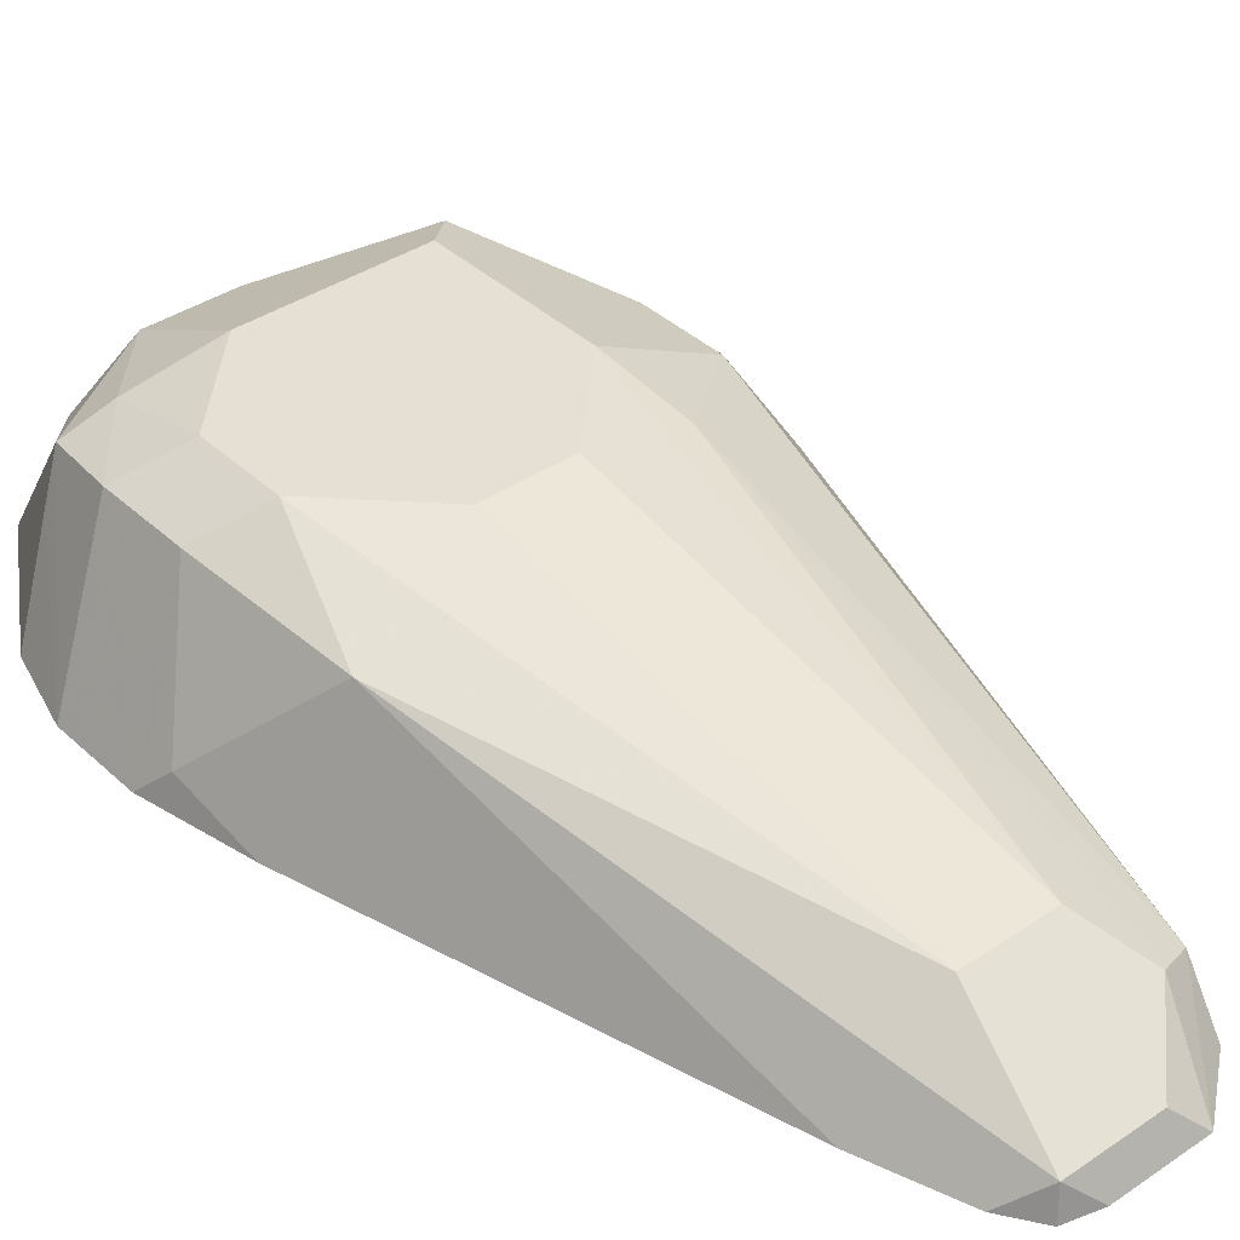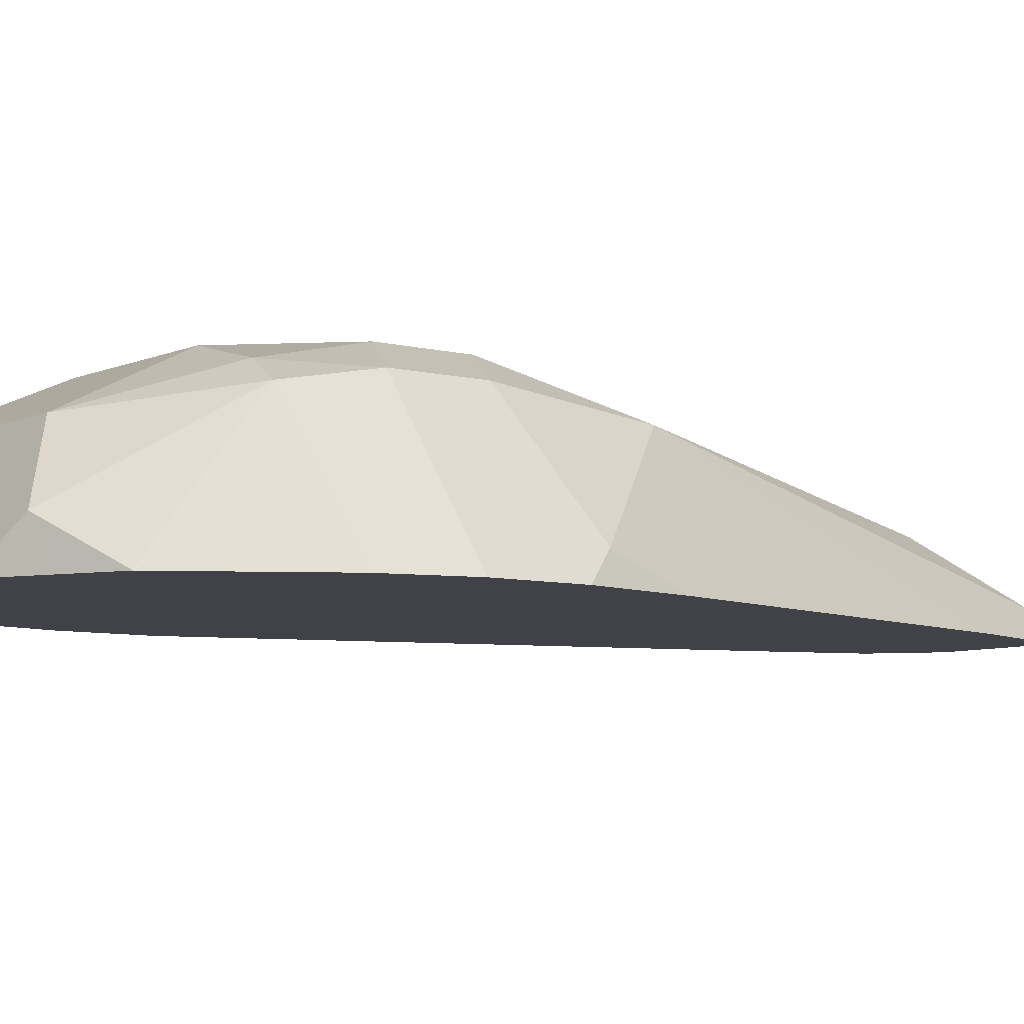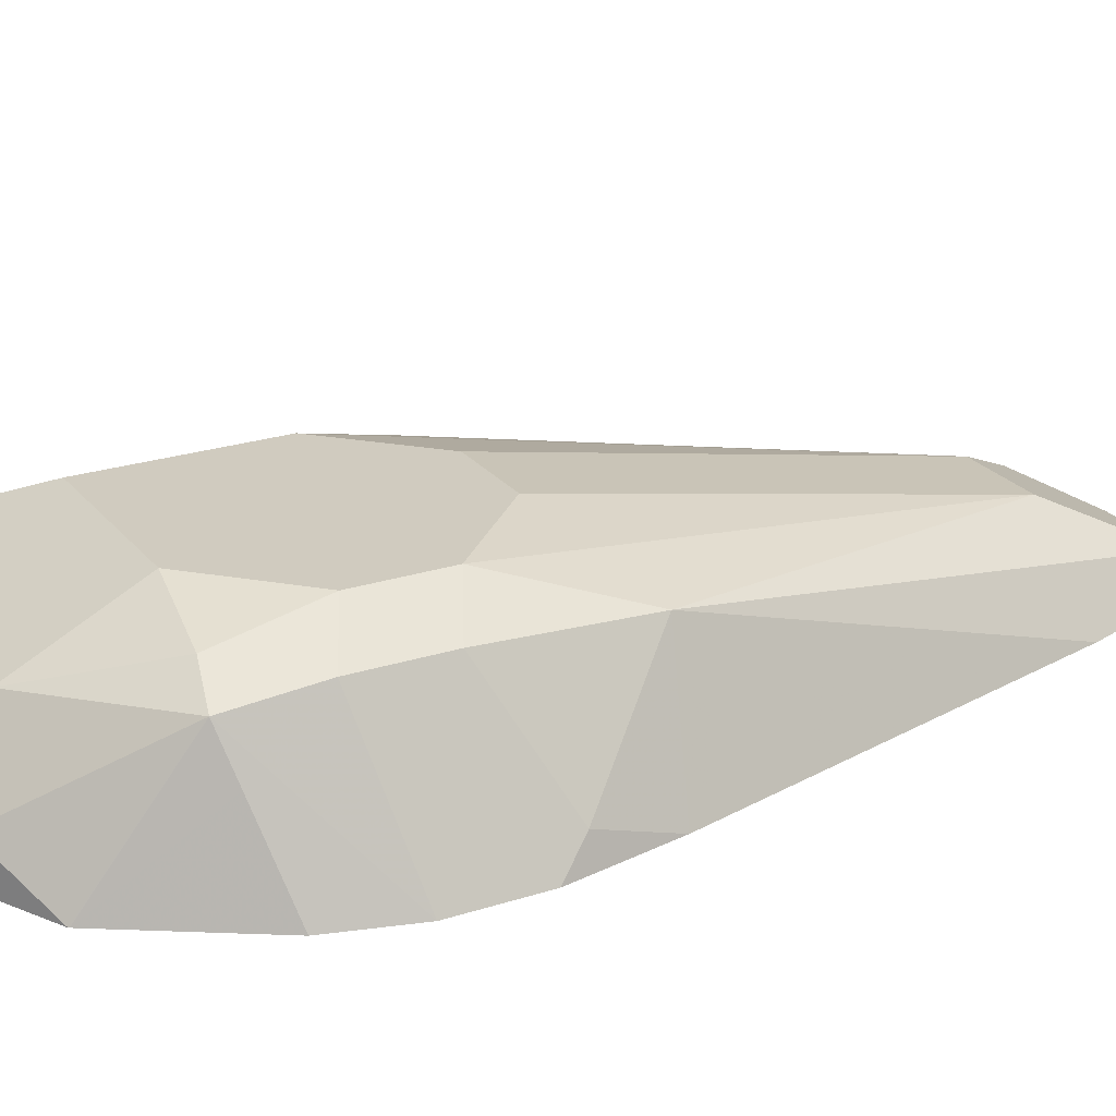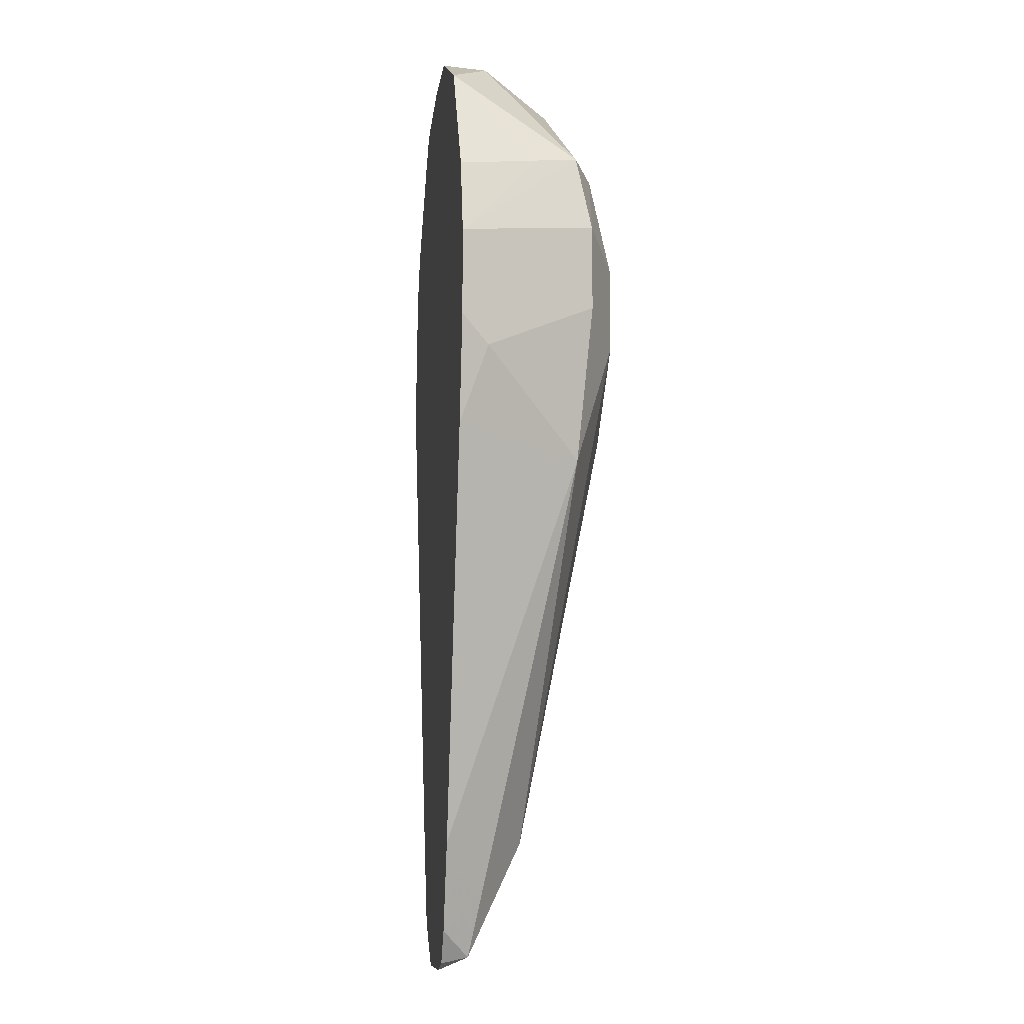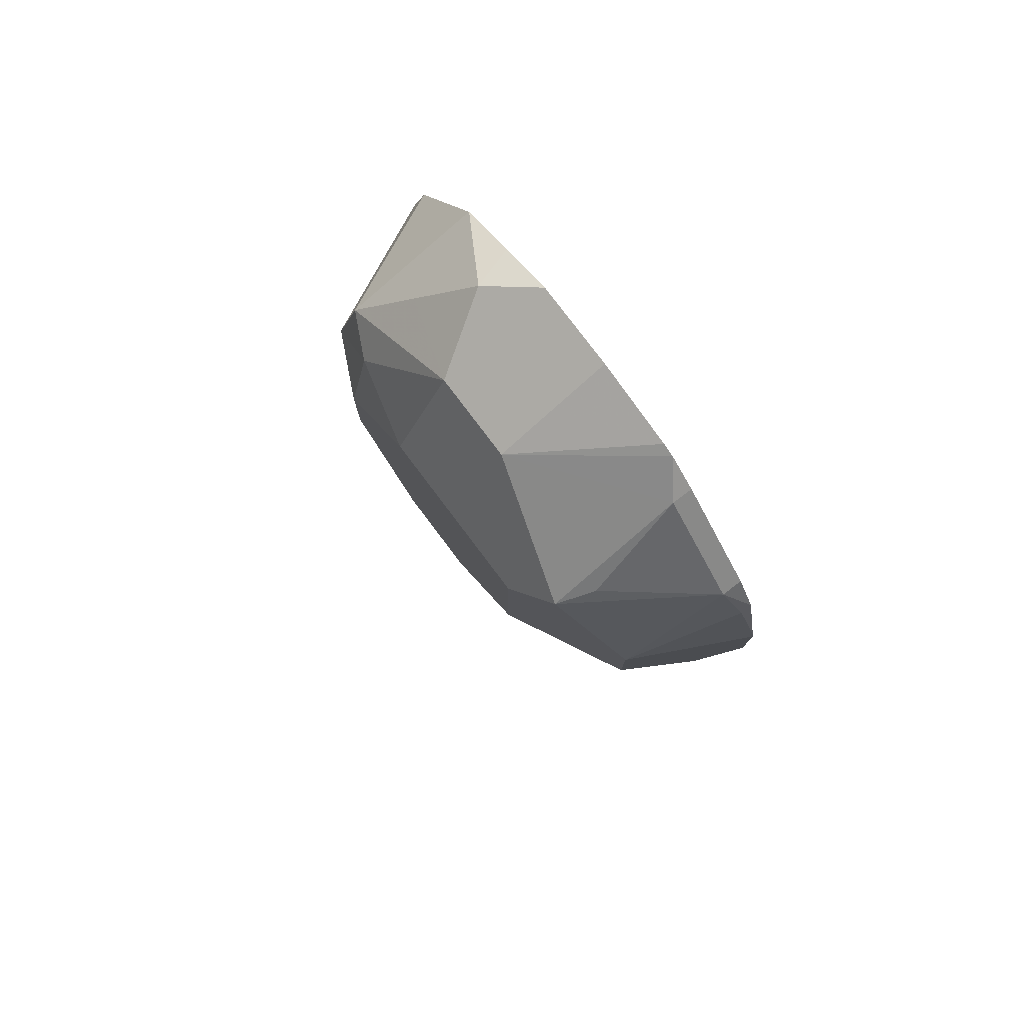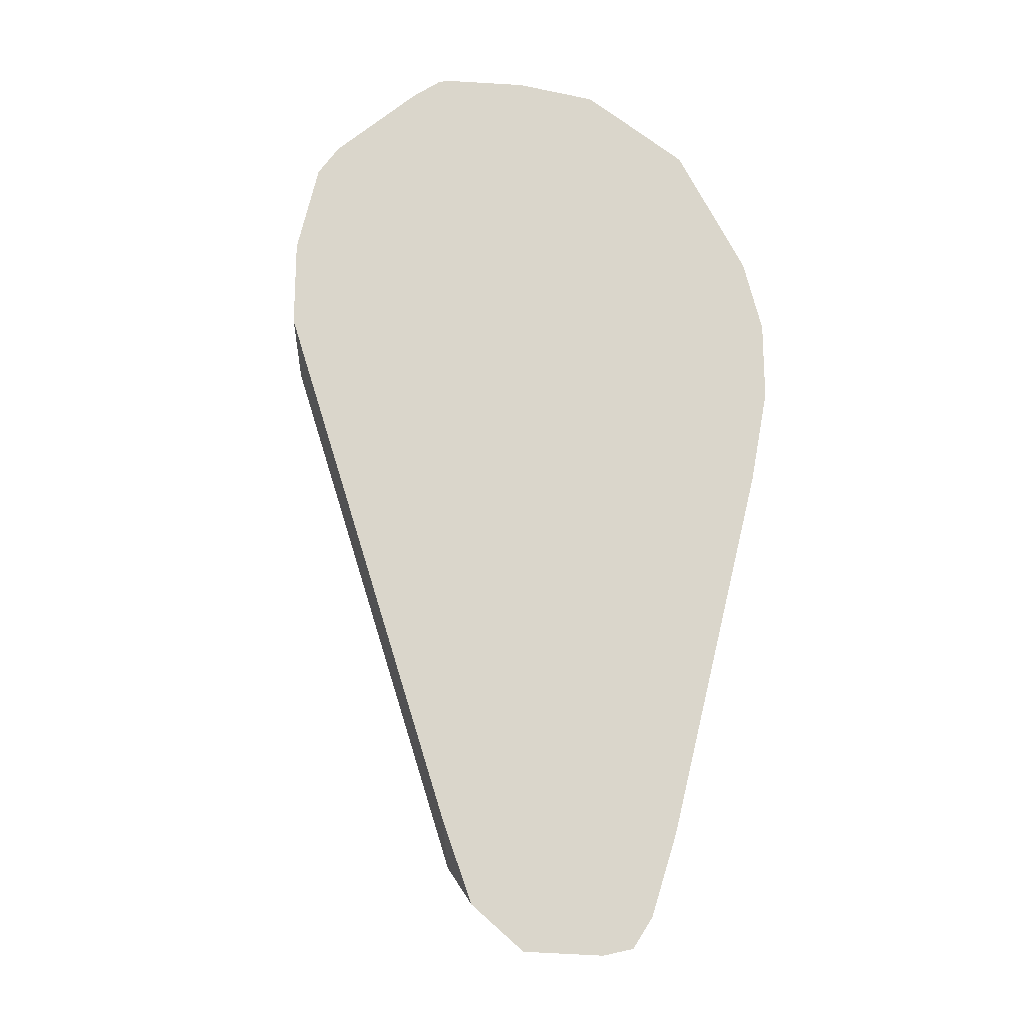
<metadata>
{"format":"obj","ext":"obj","renderer":"f3d","projection":"perspective","resolution":1024,"background":"white","views":[{"elev":38.2,"azim":139.4,"up":"+Y"},{"elev":-6.8,"azim":52.3,"up":"+Y"},{"elev":23.7,"azim":61.5,"up":"+Y"},{"elev":-9.8,"azim":82.6,"up":"+Z"},{"elev":78.8,"azim":-127.0,"up":"+Z"},{"elev":-19.9,"azim":-20.8,"up":"+Z"}]}
</metadata>
<code>
v -0.3791 0.000224 -0.3792
v -0.3788 0.000224 -0.3774
v -0.3726 0.01331 -0.3792
v -0.3742 0.00998 -0.4092
v -0.3791 0.000224 -0.3994
v -0.3747 0.000224 -0.3593
v -0.3742 0.002497 -0.3593
v -0.3659 0.02661 -0.3792
v -0.3726 0.01331 -0.3992
v -0.3659 0.02661 -0.3992
v -0.3343 0.00998 -0.5289
v -0.3392 0.000224 -0.5191
v -0.3742 0.000224 -0.357
v -0.3692 0.004991 -0.3493
v -0.3393 0.03992 -0.3593
v -0.3493 0.03492 -0.3493
v -0.3393 0.03992 -0.3992
v -0.3418 0.03492 -0.4192
v -0.326 0.01331 -0.5322
v -0.3191 0.000224 -0.5488
v -0.3319 0.000224 -0.5387
v -0.3692 0.000224 -0.3493
v -0.3493 0.004991 -0.3293
v -0.3526 0.02661 -0.346
v -0.2994 0.03992 -0.3593
v -0.3193 0.02661 -0.3326
v -0.2994 0.02661 -0.3326
v -0.3193 0.03992 -0.4192
v -0.3193 0.01996 -0.5189
v -0.3127 0.006654 -0.5455
v -0.2992 0.000224 -0.5488
v -0.3493 0.000224 -0.3293
v -0.3423 0.000224 -0.3236
v -0.2794 0.03992 -0.3792
v -0.2794 0.03492 -0.3568
v -0.3393 0.000224 -0.3227
v -0.3193 0.01331 -0.326
v -0.2894 0.00998 -0.3243
v -0.2794 0.01996 -0.3393
v -0.2694 0.02994 -0.3543
v -0.2994 0.03992 -0.4192
v -0.2994 0.01996 -0.5189
v -0.2927 0.006654 -0.5455
v -0.2914 0.000224 -0.5468
v -0.2794 0.03992 -0.3992
v -0.2661 0.03326 -0.3726
v -0.3193 0.000224 -0.3195
v -0.2992 0.000224 -0.3195
v -0.2862 0.000224 -0.326
v -0.2728 0.000224 -0.3327
v -0.2645 0.01996 -0.3568
v -0.2496 0.000224 -0.3794
v -0.2727 0.000224 -0.3329
v -0.2694 0.02994 -0.4291
v -0.2894 0.00998 -0.5289
v -0.2863 0.000224 -0.5391
v -0.2661 0.03326 -0.3925
v -0.2595 0.01996 -0.3792
v -0.2546 0.000224 -0.3617
v -0.2496 0.000224 -0.3994
v -0.2546 0.000224 -0.424
v -0.2795 0.000224 -0.5188
v -0.2595 0.01996 -0.3992
v -0.2528 0.006654 -0.4058
v -0.2845 0.000224 -0.5338
f 27 38 39
f 27 39 40
f 27 40 35
f 28 41 42
f 28 42 29
f 29 42 43
f 34 35 46
f 31 43 44
f 34 46 57
f 34 57 45
f 36 47 37
f 35 40 46
f 29 43 30
f 26 38 27
f 17 29 18
f 26 36 37
f 26 33 36
f 25 35 34
f 25 27 35
f 23 33 26
f 23 32 33
f 20 43 31
f 20 30 43
f 19 30 20
f 19 29 30
f 18 29 19
f 17 28 29
f 37 47 38
f 26 37 38
f 38 47 48
f 55 65 56
f 38 49 50
f 16 27 25
f 60 61 64
f 60 64 63
f 55 62 65
f 54 64 61
f 54 63 64
f 54 57 63
f 54 62 55
f 54 61 62
f 52 63 58
f 52 60 63
f 51 59 52
f 51 53 59
f 46 63 57
f 46 58 63
f 46 52 58
f 45 57 54
f 43 55 56
f 43 56 44
f 42 45 54
f 42 55 43
f 42 54 55
f 41 45 42
f 40 53 51
f 40 50 53
f 40 52 46
f 40 51 52
f 39 50 40
f 38 50 39
f 38 48 49
f 16 26 27
f 3 7 8
f 16 24 23
f 2 7 3
f 2 6 7
f 1 6 2
f 1 13 6
f 1 22 13
f 1 32 22
f 1 33 32
f 1 36 33
f 1 47 36
f 1 48 47
f 1 49 48
f 1 50 49
f 1 53 50
f 3 8 10
f 1 59 53
f 1 60 52
f 1 61 60
f 1 62 61
f 1 65 62
f 1 56 65
f 1 44 56
f 1 31 44
f 1 20 31
f 1 21 20
f 1 12 21
f 1 5 12
f 1 3 4
f 1 2 3
f 1 52 59
f 3 10 9
f 1 4 5
f 16 23 26
f 3 9 4
f 15 16 25
f 15 41 28
f 15 45 41
f 15 34 45
f 15 25 34
f 14 24 16
f 14 23 24
f 14 32 23
f 14 22 32
f 13 22 14
f 11 21 12
f 11 20 21
f 11 19 20
f 15 28 17
f 10 18 11
f 11 18 19
f 4 10 11
f 4 11 12
f 4 12 5
f 6 13 7
f 7 13 14
f 4 9 10
f 8 15 17
f 8 17 10
f 8 14 16
f 8 16 15
f 10 17 18
f 7 14 8

</code>
